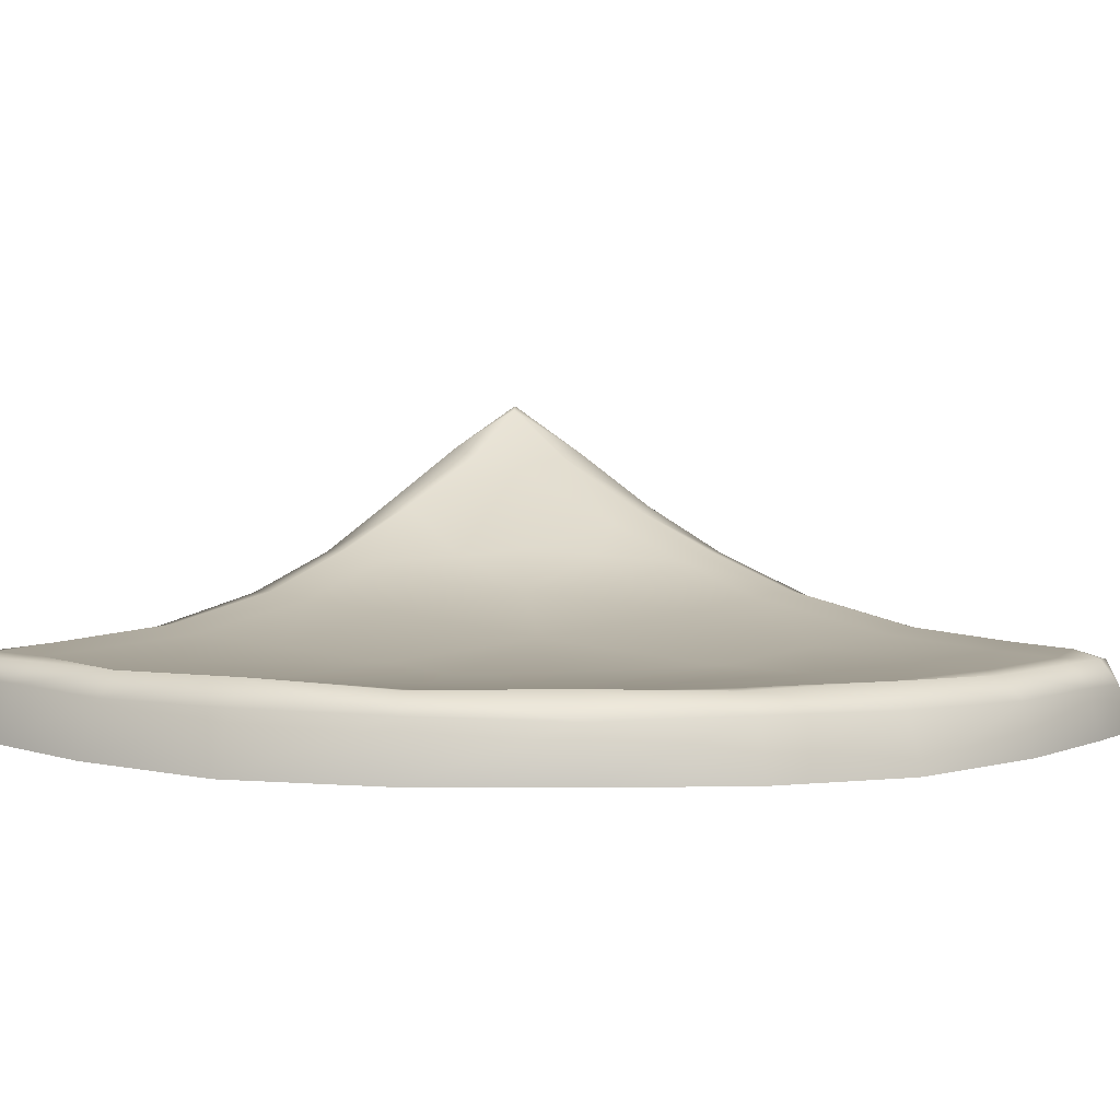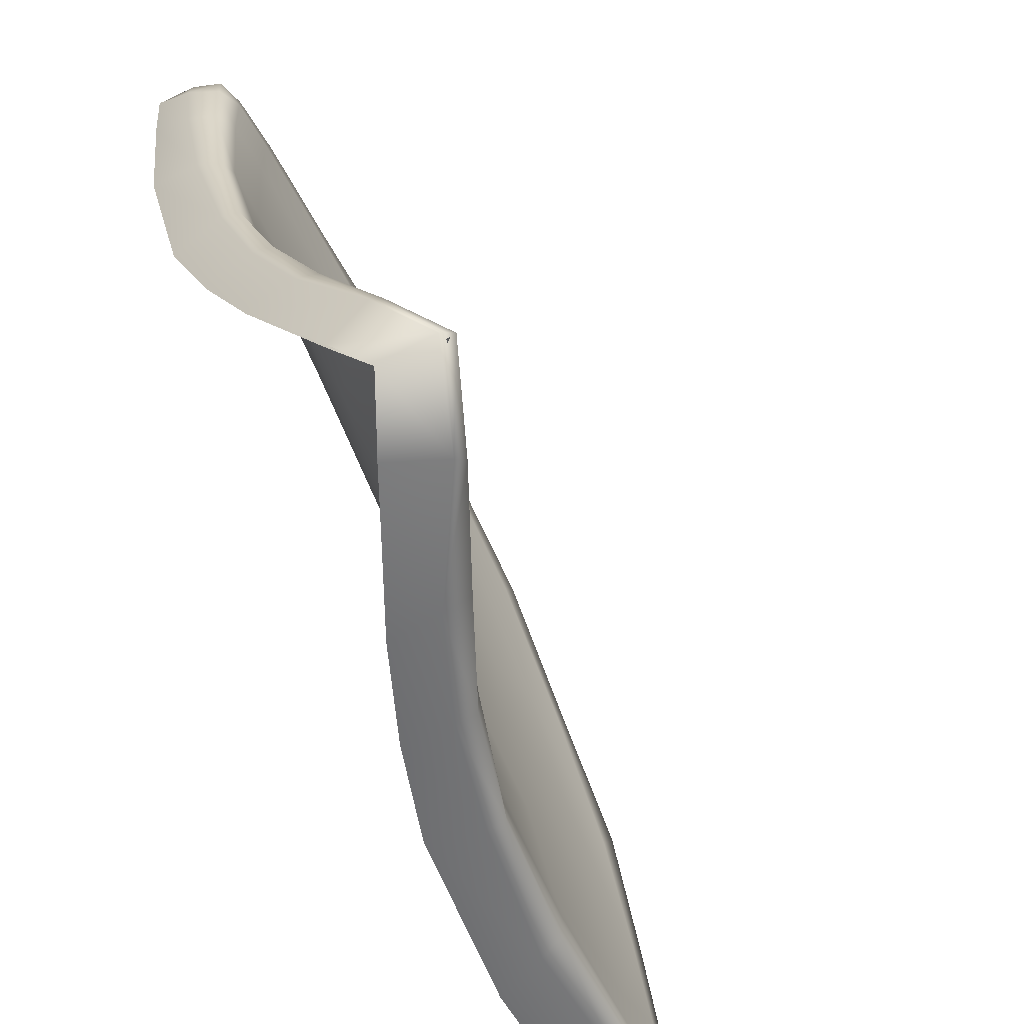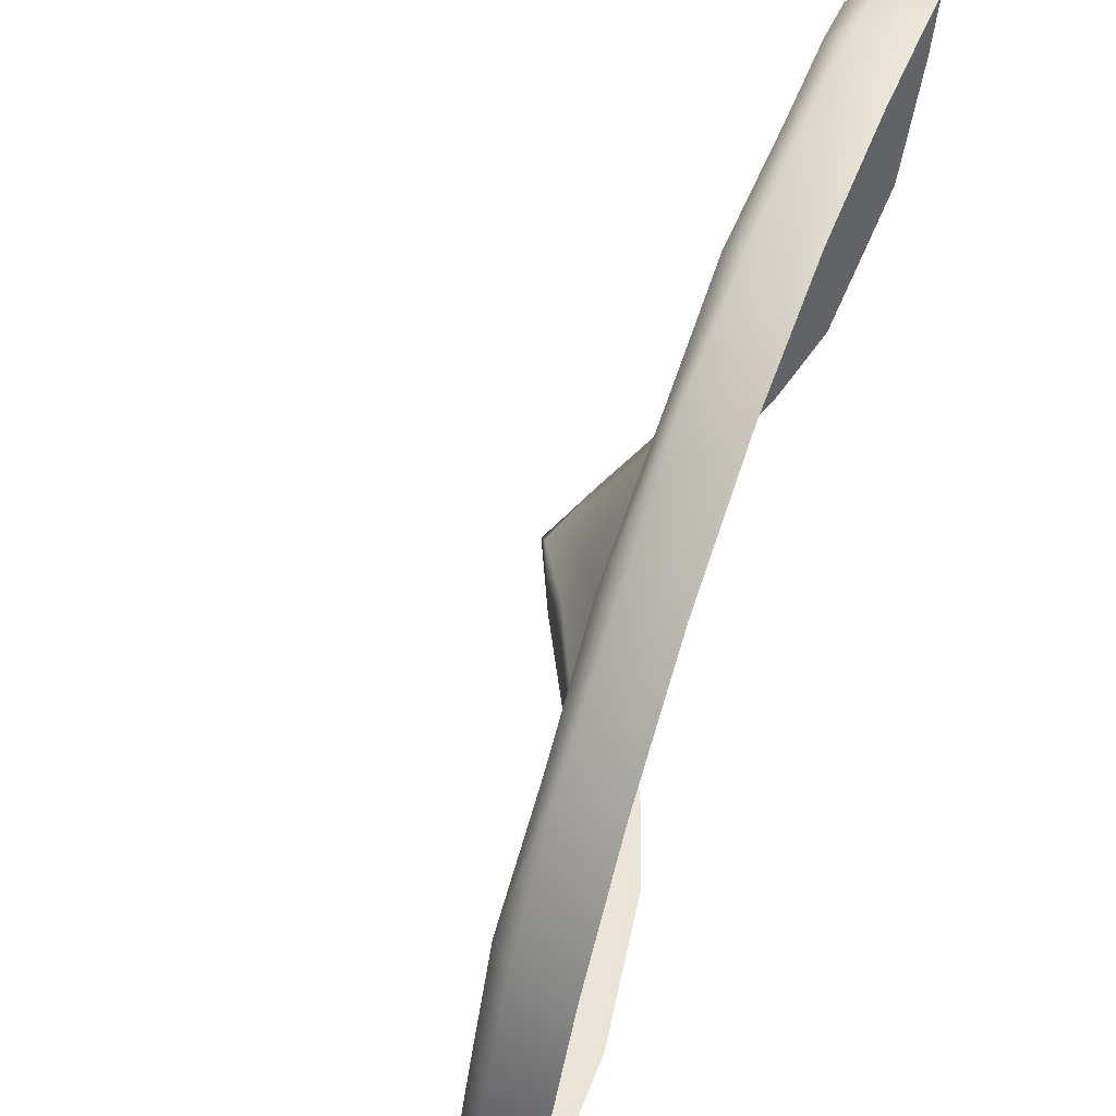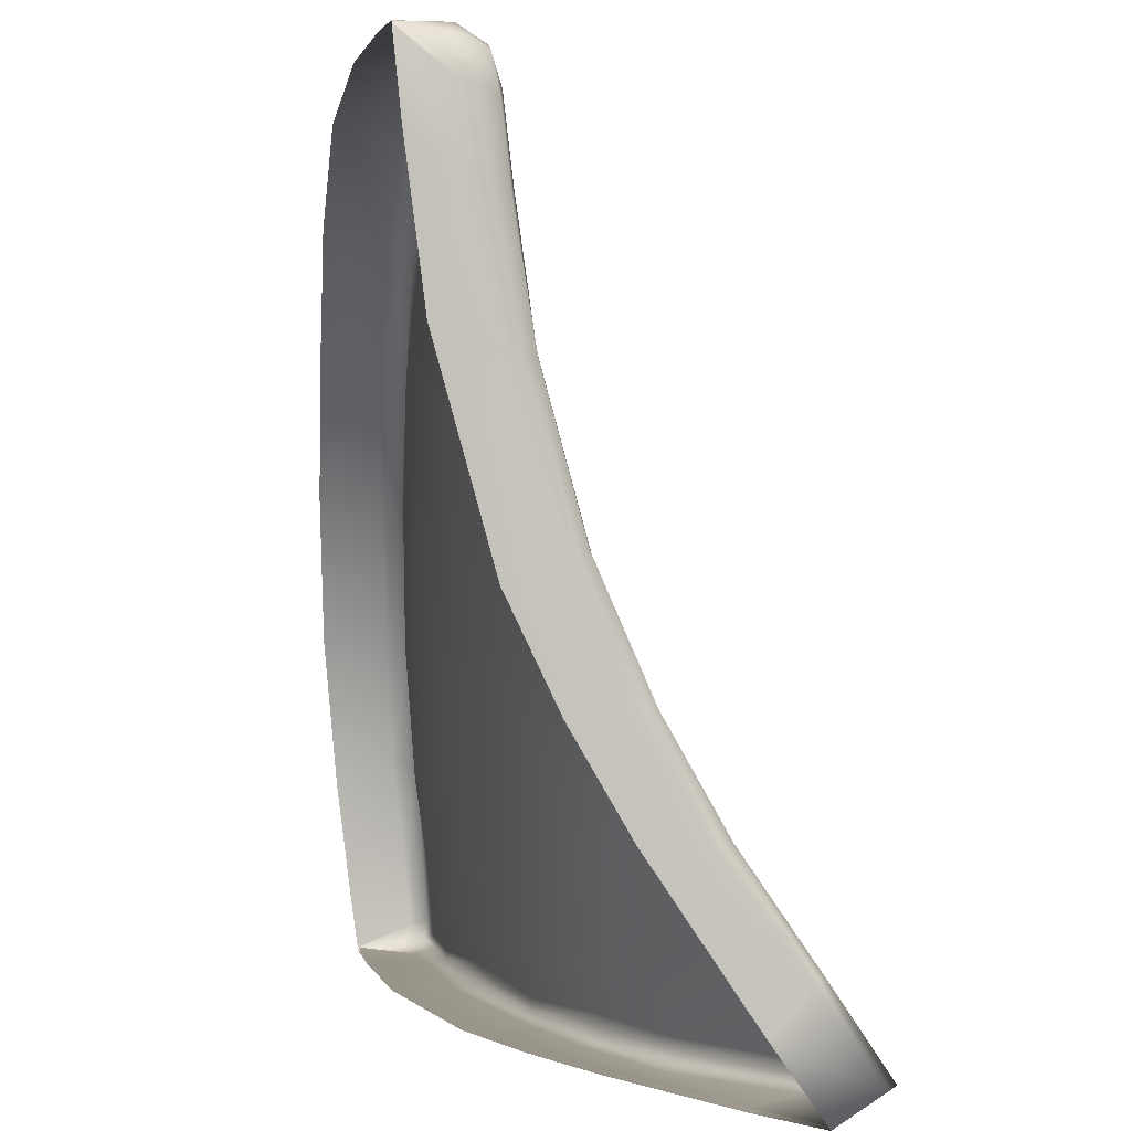
<metadata>
{"format":"obj","ext":"obj","renderer":"f3d","projection":"perspective","resolution":1024,"background":"white","views":[{"elev":-2.6,"azim":-50.8,"up":"+Y"},{"elev":-54.7,"azim":124.4,"up":"+Z"},{"elev":43.4,"azim":-63.5,"up":"+Z"},{"elev":1.9,"azim":83.8,"up":"+Z"}]}
</metadata>
<code>
g canvaskit_canvas_corner_x2
v -0.01737 1.179 0.3112
v -0.02061 1.383 0.02007
v -0.08639 1.575 0.1208
v -0.03259 1.329 0.4745
v -0.0175 0.7657 0.9283
v -0.06109 1.357 0.4947
v -0.1131 1.612 0.1202
v -0.1091 1.595 0.1104
v -0.01612 0.9934 0.9224
v -0.0175 0.5358 1.326
v -0.04134 1.065 0.9207
v -0.16 1.322 0.4821
v -0.384 1.261 0.3814
v -0.01628 0.7555 1.352
v -0.0175 0.3351 1.75
v -0.03456 0.8233 1.35
v -0.3197 0.967 0.9208
v -0.801 0.8229 0.7504
v -0.1363 1.046 0.9202
v -0.01584 0.5536 1.831
v -0.01748 0.1096 2.572
v -0.04532 0.6027 1.861
v -0.1038 0.8251 1.345
v -0.5512 0.8017 1.013
v -1.079 0.6124 1.001
v -0.009014 0.356 2.476
v -0.01744 0.0316 3.188
v -0.2858 0.7638 1.325
v -0.111 0.6228 1.819
v -0.04805 0.4444 2.452
v -0.619 0.6674 1.269
v -0.7057 0.5125 1.655
v -1.44 0.3882 1.388
v 0.003736 0.2501 2.999
v -0.0207 0.001841 3.48
v -0.03899 0.3604 2.969
v -0.001013 0.2 3.317
v -0.02167 -0.001837 3.48
v -0.03271 0.1784 3.449
v -0.07125 0.2991 3.409
v -0.05034 0.3274 3.263
v -0.1122 0.4435 2.479
v -0.1306 0.3719 3
v -1.333 0.2678 2.292
v -2.007 0.2369 1.938
v -0.1549 0.3383 3.309
v -1.753 0.2277 2.299
v -2.281 0.1904 2.224
v -1.862 0.203 2.565
v -2.49 0.1659 2.441
v -1.373 0.2329 2.787
v -0.7766 0.3494 2.381
v -0.2961 0.5908 1.745
v -0.3161 0.4073 2.474
v -0.3539 0.3325 3.047
v -0.8264 0.2821 2.965
v -1.452 0.2003 3.146
v -1.986 0.179 2.822
v -0.3952 0.2984 3.348
v -0.8724 0.2475 3.289
v -2.037 0.1696 2.898
v -2.528 0.1769 2.473
v -0.1943 0.3003 3.443
v -0.1473 0.199 3.499
v -0.03271 0.1784 3.449
v -0.02167 -0.001837 3.48
v -0.02099 -0.00158 3.48
v -0.283 -0.03093 3.483
v -0.4463 0.2775 3.438
v -0.4211 0.1846 3.501
v -0.8277 -0.09022 3.469
v -0.9139 0.2292 3.37
v -0.918 0.1343 3.463
v -1.495 -0.1483 3.347
v -1.492 0.2052 3.205
v -1.517 0.1019 3.291
v -2.08 -0.1707 3.029
v -2.095 0.08535 2.996
v -2.585 -0.1719 2.558
v -2.608 0.06426 2.562
v -3.031 -0.1698 1.996
v -2.585 -0.1719 2.558
v -2.608 0.06426 2.562
v -3.017 0.08727 2.014
v -3.347 -0.1474 1.375
v -2.943 0.1721 1.954
v -3.234 0.2217 1.39
v -2.528 0.1769 2.473
v -2.49 0.1659 2.441
v -3.306 0.115 1.417
v -3.469 -0.09038 0.7429
v -3.452 0.1497 0.8456
v -3.483 -0.03165 0.2556
v -2.888 0.174 1.917
v -3.491 0.2037 0.3745
v -3.479 -0.001143 0.02031
v -2.632 0.1958 1.797
v -2.281 0.1904 2.224
v -3.374 0.2492 0.8274
v -3.209 0.1969 1.355
v -3.337 0.2445 0.7797
v -3.491 0.2285 0.1134
v -3.479 -0.0006016 0.02115
v -3.463 0.2005 0.02969
v -3.441 0.2957 0.06103
v -3.443 0.3031 0.1434
v -3.433 0.2841 0.4042
v -3.352 0.3039 0.3509
v -2.862 0.2231 1.3
v -3.371 0.3246 0.09502
v -2.291 0.2787 1.265
v -2.981 0.2788 0.7625
v -3.094 0.327 0.287
v -3.072 0.3633 0.08044
v -3.349 0.3321 0.03575
v -3.371 0.2459 0.007467
v -3.463 0.2005 0.02969
v -3.479 -0.0006016 0.02115
v -3.48 0.001745 0.02066
v -3.188 0.03051 0.0175
v -2.476 0.4045 0.3042
v -3.056 0.3575 0.03294
v -3.07 0.2938 0.01186
v -2.571 0.1087 0.0175
v -2.459 0.4497 0.1351
v -2.386 0.3462 0.7413
v -2.467 0.4426 0.05347
v -2.486 0.3538 0.02135
v -1.75 0.335 0.0175
v -1.786 0.5724 0.3108
v -1.826 0.6129 0.1031
v -1.339 0.7577 0.2796
v -1.864 0.6086 0.03946
v -1.831 0.5554 0.0163
v -1.327 0.5363 0.01749
v -1.675 0.5143 0.6873
v -1.353 0.7508 0.01061
v -0.9211 0.9989 0.004755
v -0.9287 0.7663 0.0175
v -0.3117 1.178 0.01732
v -1.361 0.8249 0.1281
v -1.378 0.818 0.03664
v -0.9395 1.048 0.1287
v -1.44 0.3882 1.388
v -2.33 0.2268 1.677
v -2.007 0.2369 1.938
v -1.079 0.6124 1.001
v -1.293 0.6616 0.6139
v -1.032 0.7915 0.5552
v -0.801 0.8229 0.7504
v -0.384 1.261 0.3814
v -0.9501 0.9581 0.2774
v -0.4839 1.324 0.1586
v -0.1091 1.595 0.1104
v -0.9546 1.086 0.05785
v -0.5084 1.377 0.08422
v -0.1131 1.612 0.1202
v -0.4448 1.379 0.02921
v -0.08639 1.575 0.1208
v -0.02061 1.383 0.02007
v -6.46e-17 1.181 0.3117
v -0.07668 1.586 0.112
v -0.008685 1.389 0.008685
v -0.01637 1.335 0.4774
v 2.086e-09 0.766 0.9284
v -0.05611 1.371 0.5037
v -0.1153 1.629 0.1253
v -0.1168 1.608 0.1198
v 0.0008368 0.9971 0.9246
v 8.345e-09 0.5358 1.326
v -0.03343 1.078 0.9288
v -0.1666 1.335 0.4911
v -0.3918 1.275 0.3893
v 0.0008654 0.7587 1.354
v 2.086e-08 0.3349 1.75
v -0.02504 0.8364 1.357
v -0.3263 0.9811 0.9287
v -0.8079 0.8375 0.7572
v -0.1409 1.061 0.9289
v 0.001241 0.5572 1.832
v 6.467e-08 0.1087 2.571
v -0.03537 0.6163 1.866
v -0.1068 0.8407 1.353
v -0.5576 0.8162 1.02
v -1.084 0.6281 1.006
v 0.00813 0.3594 2.477
v 9.179e-08 0.03013 3.188
v -0.2914 0.7789 1.332
v -0.1126 0.6393 1.825
v -0.03775 0.4583 2.455
v -0.6244 0.6828 1.275
v -0.7098 0.5289 1.659
v -1.443 0.405 1.392
v 0.02099 0.253 3
v -0.003381 0.002112 3.482
v -0.02831 0.3741 2.971
v 0.01585 0.2037 3.32
v -0.008453 0.001098 3.491
v -0.02015 0.1842 3.459
v -0.06221 0.3113 3.418
v -0.03983 0.341 3.266
v -0.1126 0.4606 2.482
v -0.1305 0.3893 3.003
v -1.335 0.285 2.294
v -2.009 0.2542 1.939
v -0.1546 0.3555 3.312
v -1.754 0.2451 2.301
v -2.282 0.2078 2.225
v -1.863 0.2204 2.566
v -2.49 0.1834 2.441
v -1.375 0.2503 2.788
v -0.7796 0.3665 2.384
v -0.3005 0.6069 1.75
v -0.3192 0.4242 2.477
v -0.3564 0.3497 3.049
v -0.8286 0.2994 2.967
v -1.454 0.2177 3.147
v -0.3974 0.3156 3.351
v -0.8743 0.2648 3.29
v -0.1926 0.3143 3.454
v -0.1438 0.2041 3.515
v -0.02015 0.1842 3.459
v -0.008453 0.001098 3.491
v -0.01691 -0.0005925 3.496
v -0.2833 -0.03199 3.5
v -0.4483 0.292 3.447
v -0.4221 0.1893 3.518
v -0.8301 -0.08995 3.486
v -0.9167 0.2446 3.378
v -0.921 0.1404 3.479
v -1.501 -0.1466 3.363
v -1.496 0.2211 3.211
v -1.523 0.1094 3.306
v -2.09 -0.1696 3.043
v -1.987 0.1965 2.822
v -2.041 0.1858 2.903
v -2.532 0.1933 2.477
v -2.104 0.09303 3.009
v -2.598 -0.1722 2.57
v -2.62 0.07131 2.573
v -3.046 -0.1696 2.005
v -2.62 0.07131 2.573
v -2.598 -0.1722 2.57
v -3.03 0.09399 2.023
v -3.363 -0.1466 1.381
v -2.948 0.1887 1.957
v -3.238 0.2384 1.393
v -2.532 0.1933 2.477
v -2.49 0.1834 2.441
v -3.321 0.1214 1.423
v -3.486 -0.08995 0.7453
v -3.468 0.1555 0.8485
v -3.5 -0.03199 0.2559
v -2.888 0.1915 1.917
v -3.508 0.2088 0.3757
v -3.496 -0.0005925 0.01691
v -2.633 0.2132 1.798
v -2.282 0.2078 2.225
v -3.381 0.2653 0.8298
v -3.208 0.2143 1.356
v -3.337 0.2619 0.7812
v -3.508 0.2334 0.1107
v -3.491 0.001098 0.008453
v -3.475 0.2054 0.018
v -3.452 0.3073 0.05329
v -3.453 0.3169 0.1425
v -3.442 0.299 0.4061
v -3.354 0.3211 0.3529
v -2.863 0.2404 1.302
v -3.375 0.3417 0.09522
v -2.293 0.2959 1.268
v -2.983 0.2961 0.7648
v -3.096 0.3442 0.2896
v -3.074 0.3806 0.0809
v -3.354 0.3457 0.02583
v -3.375 0.2494 -0.009345
v -3.475 0.2054 0.018
v -3.491 0.001098 0.008453
v -3.482 0.002113 0.003381
v -3.188 0.03013 -3.672e-07
v -2.479 0.4214 0.3075
v -3.058 0.3713 0.02227
v -3.071 0.2968 -0.005382
v -2.571 0.1087 -2.576e-07
v -2.463 0.4668 0.1362
v -2.389 0.3632 0.7443
v -2.469 0.4564 0.04309
v -2.486 0.3571 0.004177
v -1.75 0.3349 -8.345e-08
v -1.791 0.5886 0.3153
v -1.832 0.6292 0.1056
v -1.345 0.7727 0.2856
v -1.869 0.6223 0.02983
v -1.832 0.5586 -0.0008501
v -1.326 0.5358 -3.338e-08
v -1.679 0.5308 0.6913
v -1.355 0.754 -0.006514
v -0.9237 1.003 -0.01198
v -0.9284 0.766 -8.345e-09
v -0.3117 1.181 0
v -1.369 0.84 0.1326
v -1.385 0.8317 0.02827
v -0.9478 1.062 0.1358
v -1.443 0.405 1.392
v -2.331 0.2441 1.679
v -2.009 0.2542 1.939
v -1.084 0.6281 1.006
v -1.299 0.6771 0.6191
v -1.04 0.8062 0.5613
v -0.8079 0.8375 0.7572
v -0.3918 1.275 0.3893
v -0.9579 0.9722 0.2843
v -0.4921 1.337 0.1677
v -0.1168 1.608 0.1198
v -0.9634 1.101 0.05288
v -0.5172 1.392 0.08284
v -0.1153 1.629 0.1253
v -0.4477 1.387 0.01343
v -0.07668 1.586 0.112
v -0.008685 1.389 0.008685
g canvaskit_canvas_corner_x2_0
f 3 2 1
f 4 3 1
f 4 1 5
f 4 6 3
f 6 7 3
f 8 7 6
f 9 4 5
f 9 5 10
f 11 6 4
f 9 11 4
f 12 8 6
f 6 11 12
f 12 13 8
f 14 9 10
f 14 10 15
f 16 11 9
f 14 16 9
f 17 13 12
f 13 17 18
f 11 19 12
f 11 16 19
f 19 17 12
f 20 14 15
f 20 15 21
f 22 16 14
f 20 22 14
f 16 23 19
f 19 23 17
f 16 22 23
f 17 24 18
f 18 24 25
f 26 20 21
f 26 21 27
f 23 28 17
f 24 17 28
f 22 29 23
f 23 29 28
f 22 20 30
f 20 26 30
f 22 30 29
f 24 31 25
f 31 24 28
f 31 32 25
f 31 28 32
f 32 33 25
f 34 26 27
f 34 27 35
f 30 26 36
f 26 34 36
f 37 34 35
f 35 38 37
f 38 39 37
f 37 39 40
f 34 37 41
f 36 34 41
f 41 37 40
f 30 36 42
f 30 42 29
f 36 41 43
f 36 43 42
f 33 32 44
f 45 33 44
f 41 40 46
f 41 46 43
f 47 45 44
f 45 47 48
f 47 49 48
f 50 48 49
f 47 44 51
f 49 47 51
f 32 52 44
f 44 52 51
f 32 53 52
f 28 53 32
f 29 53 28
f 54 53 29
f 53 54 52
f 42 54 29
f 55 54 42
f 54 55 52
f 43 55 42
f 52 56 51
f 55 56 52
f 51 57 49
f 51 56 57
f 58 50 49
f 57 58 49
f 59 55 43
f 46 59 43
f 56 55 60
f 56 60 57
f 55 59 60
f 58 61 50
f 61 62 50
f 46 63 59
f 40 63 46
f 64 63 40
f 65 64 40
f 64 65 66
f 67 64 66
f 64 67 68
f 63 69 59
f 59 69 60
f 69 63 64
f 70 64 68
f 70 69 64
f 70 68 71
f 69 72 60
f 72 69 70
f 60 72 57
f 73 70 71
f 73 72 70
f 73 71 74
f 72 75 57
f 75 72 73
f 57 75 58
f 75 61 58
f 76 73 74
f 76 75 73
f 75 76 61
f 74 77 76
f 76 78 61
f 77 78 76
f 61 78 62
f 77 79 78
f 78 80 62
f 79 80 78
f 83 82 81
f 84 83 81
f 84 81 85
f 83 84 86
f 86 84 87
f 88 83 86
f 88 86 89
f 90 84 85
f 84 90 87
f 85 91 90
f 91 92 90
f 90 92 87
f 91 93 92
f 86 94 89
f 86 87 94
f 93 95 92
f 93 96 95
f 94 97 89
f 97 98 89
f 92 99 87
f 92 95 99
f 87 100 94
f 94 100 97
f 101 100 87
f 99 101 87
f 96 102 95
f 96 103 102
f 103 104 102
f 102 104 105
f 95 102 106
f 106 102 105
f 95 107 99
f 107 95 106
f 107 108 99
f 107 106 108
f 108 101 99
f 100 109 97
f 100 101 109
f 106 105 110
f 106 110 108
f 97 109 111
f 101 112 109
f 109 112 111
f 108 113 101
f 113 112 101
f 110 114 108
f 114 113 108
f 105 115 110
f 110 115 114
f 116 115 105
f 117 116 105
f 117 118 116
f 118 119 116
f 119 120 116
f 113 121 112
f 113 114 121
f 122 115 116
f 115 122 114
f 120 123 116
f 123 122 116
f 120 124 123
f 114 122 125
f 114 125 121
f 121 126 112
f 112 126 111
f 127 122 123
f 122 127 125
f 124 128 123
f 128 127 123
f 124 129 128
f 121 125 130
f 121 130 126
f 125 127 131
f 125 131 130
f 130 131 132
f 133 127 128
f 127 133 131
f 129 134 128
f 134 133 128
f 134 129 135
f 130 136 126
f 136 130 132
f 137 134 135
f 133 134 137
f 138 137 135
f 139 138 135
f 138 139 140
f 131 133 141
f 131 141 132
f 142 133 137
f 133 142 141
f 142 137 138
f 141 142 143
f 141 143 132
f 126 136 144
f 111 126 144
f 145 111 144
f 145 97 111
f 97 145 98
f 145 146 98
f 146 145 144
f 147 144 136
f 148 147 136
f 148 136 132
f 148 149 147
f 149 148 132
f 149 150 147
f 151 150 149
f 152 149 132
f 152 151 149
f 143 152 132
f 152 143 151
f 143 153 151
f 151 153 154
f 143 155 153
f 142 155 143
f 155 142 138
f 153 156 154
f 155 156 153
f 156 155 138
f 156 157 154
f 158 156 138
f 157 156 158
f 158 138 140
f 159 157 158
f 158 140 160
f 159 158 160
f 163 162 161
f 162 164 161
f 161 164 165
f 166 164 162
f 167 166 162
f 167 168 166
f 164 169 165
f 165 169 170
f 166 171 164
f 171 169 164
f 168 172 166
f 171 166 172
f 173 172 168
f 169 174 170
f 170 174 175
f 171 176 169
f 176 174 169
f 173 177 172
f 177 173 178
f 179 171 172
f 176 171 179
f 177 179 172
f 174 180 175
f 175 180 181
f 176 182 174
f 182 180 174
f 183 176 179
f 183 179 177
f 182 176 183
f 184 177 178
f 184 178 185
f 180 186 181
f 181 186 187
f 188 183 177
f 177 184 188
f 189 182 183
f 189 183 188
f 180 182 190
f 186 180 190
f 190 182 189
f 191 184 185
f 184 191 188
f 192 191 185
f 188 191 192
f 193 192 185
f 186 194 187
f 187 194 195
f 186 190 196
f 194 186 196
f 194 197 195
f 198 195 197
f 199 198 197
f 199 197 200
f 197 194 201
f 194 196 201
f 197 201 200
f 196 190 202
f 202 190 189
f 201 196 203
f 203 196 202
f 192 193 204
f 193 205 204
f 200 201 206
f 206 201 203
f 205 207 204
f 207 205 208
f 209 207 208
f 208 210 209
f 204 207 211
f 207 209 211
f 212 192 204
f 212 204 211
f 213 192 212
f 213 188 192
f 213 189 188
f 213 214 189
f 214 213 212
f 214 202 189
f 214 215 202
f 215 214 212
f 215 203 202
f 216 212 211
f 216 215 212
f 217 211 209
f 216 211 217
f 215 218 203
f 218 206 203
f 215 216 219
f 219 216 217
f 218 215 219
f 220 206 218
f 220 200 206
f 220 221 200
f 221 222 200
f 222 221 223
f 221 224 223
f 224 221 225
f 226 220 218
f 226 218 219
f 220 226 221
f 221 227 225
f 226 227 221
f 225 227 228
f 229 226 219
f 226 229 227
f 229 219 217
f 227 230 228
f 229 230 227
f 228 230 231
f 232 229 217
f 229 232 230
f 230 233 231
f 232 233 230
f 234 231 233
f 232 217 235
f 235 217 209
f 210 235 209
f 236 232 235
f 236 235 210
f 233 232 236
f 237 236 210
f 238 234 233
f 238 233 236
f 238 236 237
f 239 234 238
f 240 238 237
f 240 239 238
f 243 242 241
f 242 244 241
f 241 244 245
f 244 242 246
f 244 246 247
f 242 248 246
f 246 248 249
f 244 250 245
f 250 244 247
f 251 245 250
f 252 251 250
f 252 250 247
f 253 251 252
f 254 246 249
f 247 246 254
f 255 253 252
f 256 253 255
f 257 254 249
f 258 257 249
f 259 252 247
f 255 252 259
f 260 247 254
f 260 254 257
f 260 261 247
f 261 259 247
f 262 256 255
f 263 256 262
f 264 263 262
f 264 262 265
f 262 255 266
f 262 266 265
f 267 255 259
f 255 267 266
f 268 267 259
f 266 267 268
f 261 268 259
f 269 260 257
f 261 260 269
f 265 266 270
f 270 266 268
f 269 257 271
f 272 261 269
f 272 269 271
f 273 268 261
f 272 273 261
f 274 270 268
f 273 274 268
f 275 265 270
f 275 270 274
f 275 276 265
f 276 277 265
f 278 277 276
f 279 278 276
f 280 279 276
f 281 273 272
f 274 273 281
f 275 282 276
f 282 275 274
f 283 280 276
f 282 283 276
f 284 280 283
f 282 274 285
f 285 274 281
f 286 281 272
f 286 272 271
f 282 287 283
f 287 282 285
f 288 284 283
f 287 288 283
f 289 284 288
f 285 281 290
f 290 281 286
f 287 285 291
f 291 285 290
f 291 290 292
f 287 293 288
f 293 287 291
f 294 289 288
f 293 294 288
f 289 294 295
f 296 290 286
f 290 296 292
f 294 297 295
f 294 293 297
f 297 298 295
f 298 299 295
f 299 298 300
f 293 291 301
f 301 291 292
f 293 302 297
f 302 293 301
f 297 302 298
f 302 301 303
f 303 301 292
f 296 286 304
f 286 271 304
f 271 305 304
f 257 305 271
f 305 257 258
f 306 305 258
f 305 306 304
f 304 307 296
f 307 308 296
f 296 308 292
f 309 308 307
f 308 309 292
f 310 309 307
f 310 311 309
f 309 312 292
f 312 303 292
f 311 312 309
f 303 312 311
f 313 303 311
f 313 311 314
f 315 303 313
f 315 302 303
f 302 315 298
f 316 313 314
f 316 315 313
f 315 316 298
f 317 316 314
f 316 318 298
f 316 317 318
f 298 318 300
f 317 319 318
f 300 318 320
f 318 319 320

</code>
